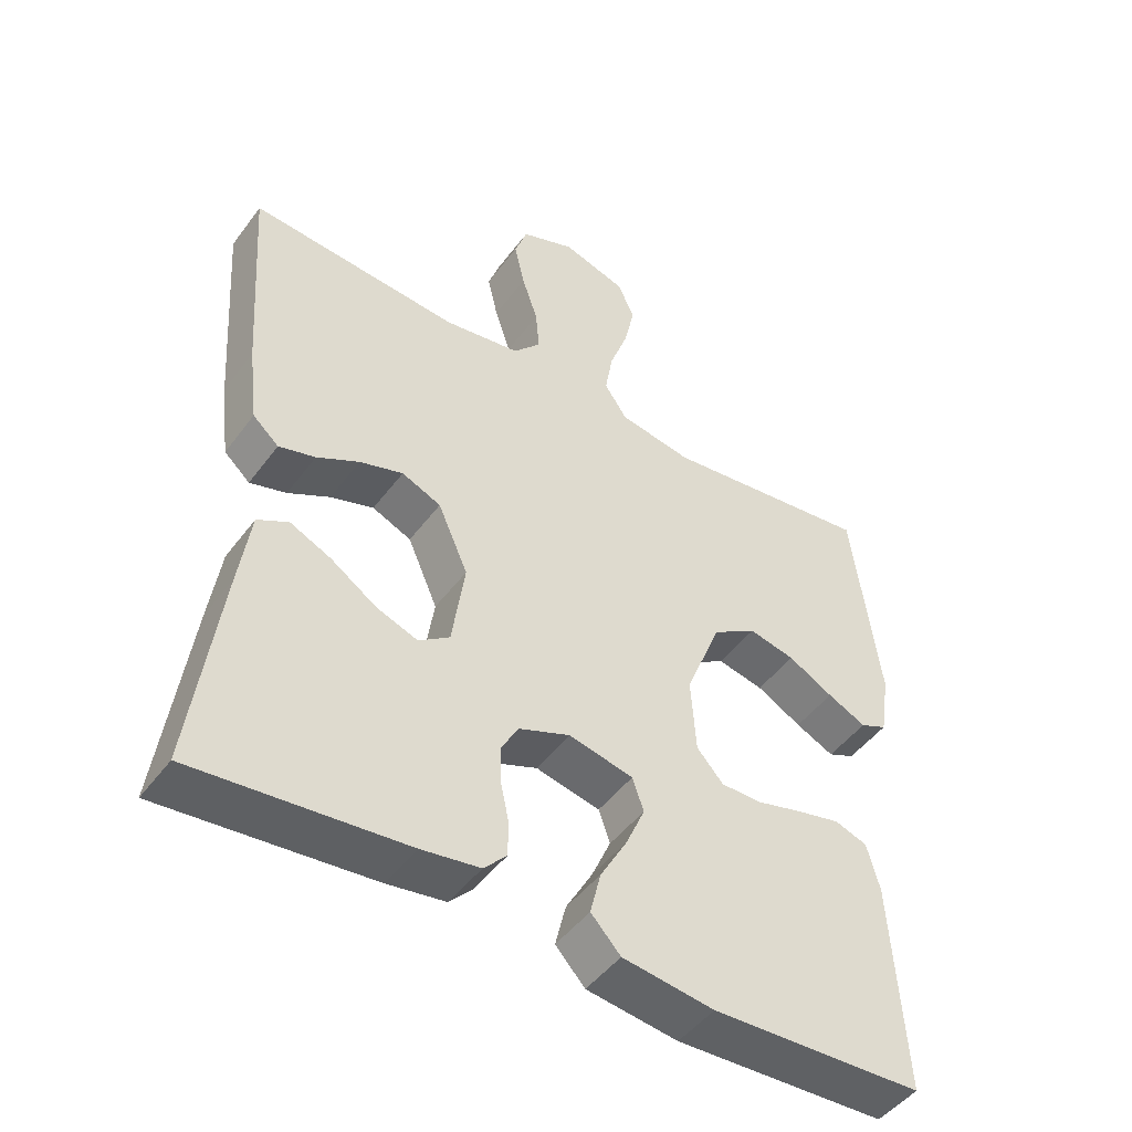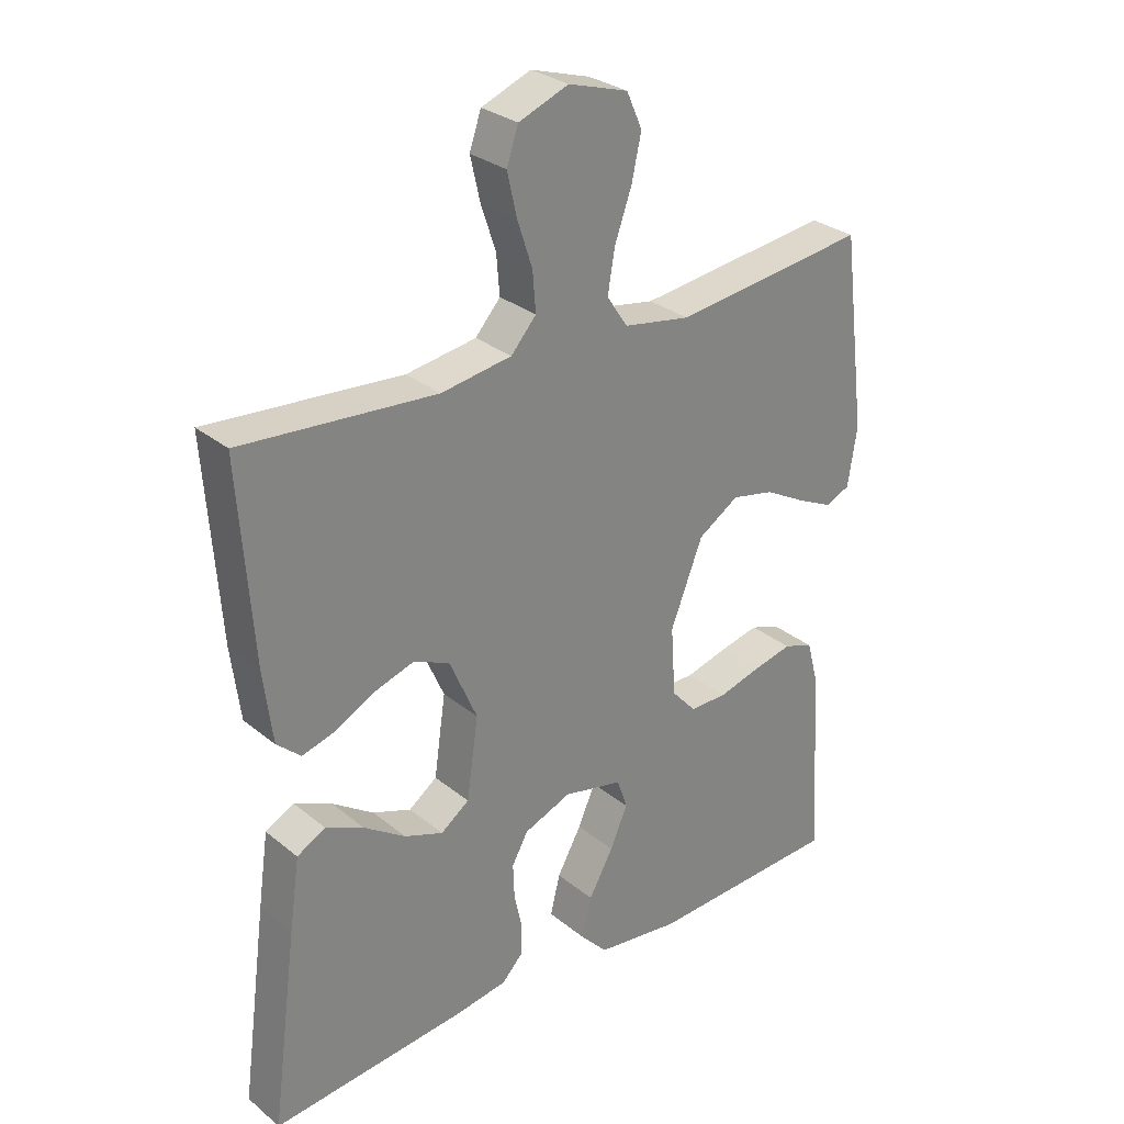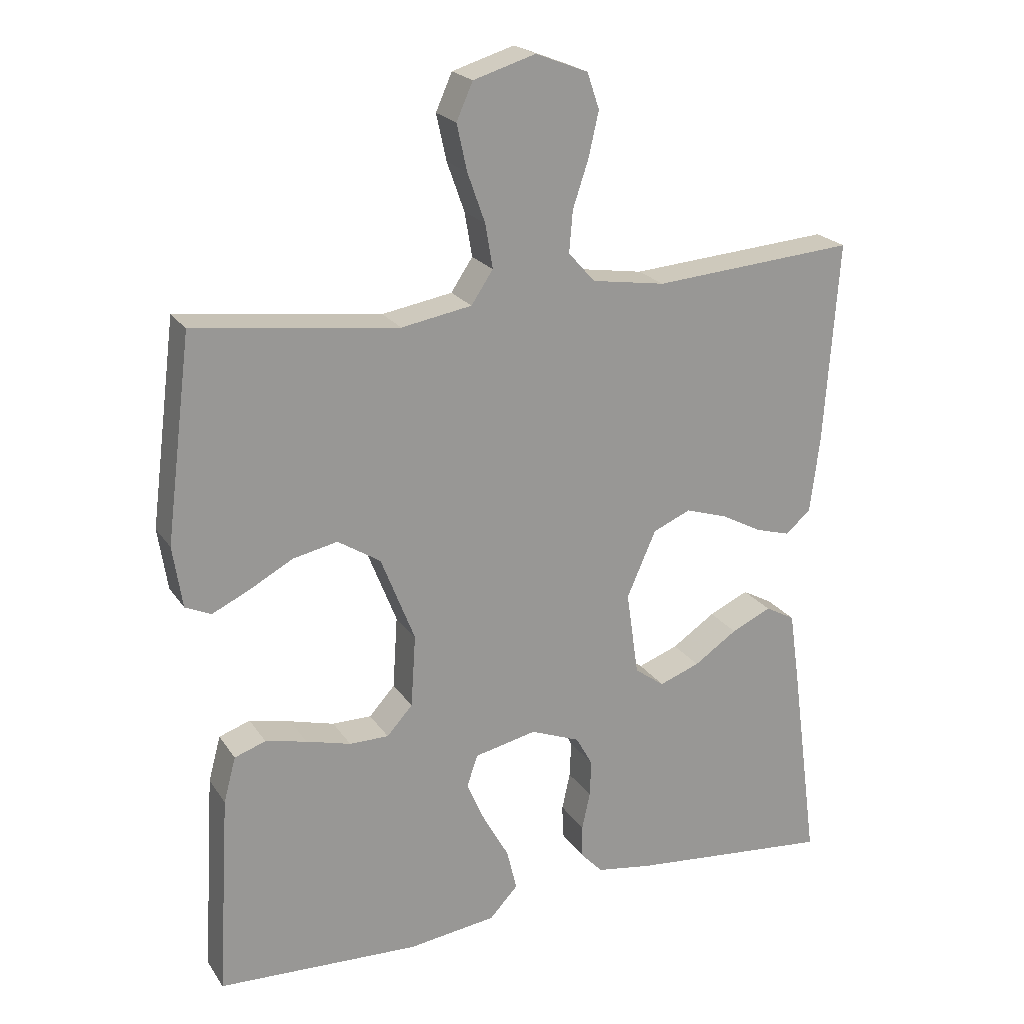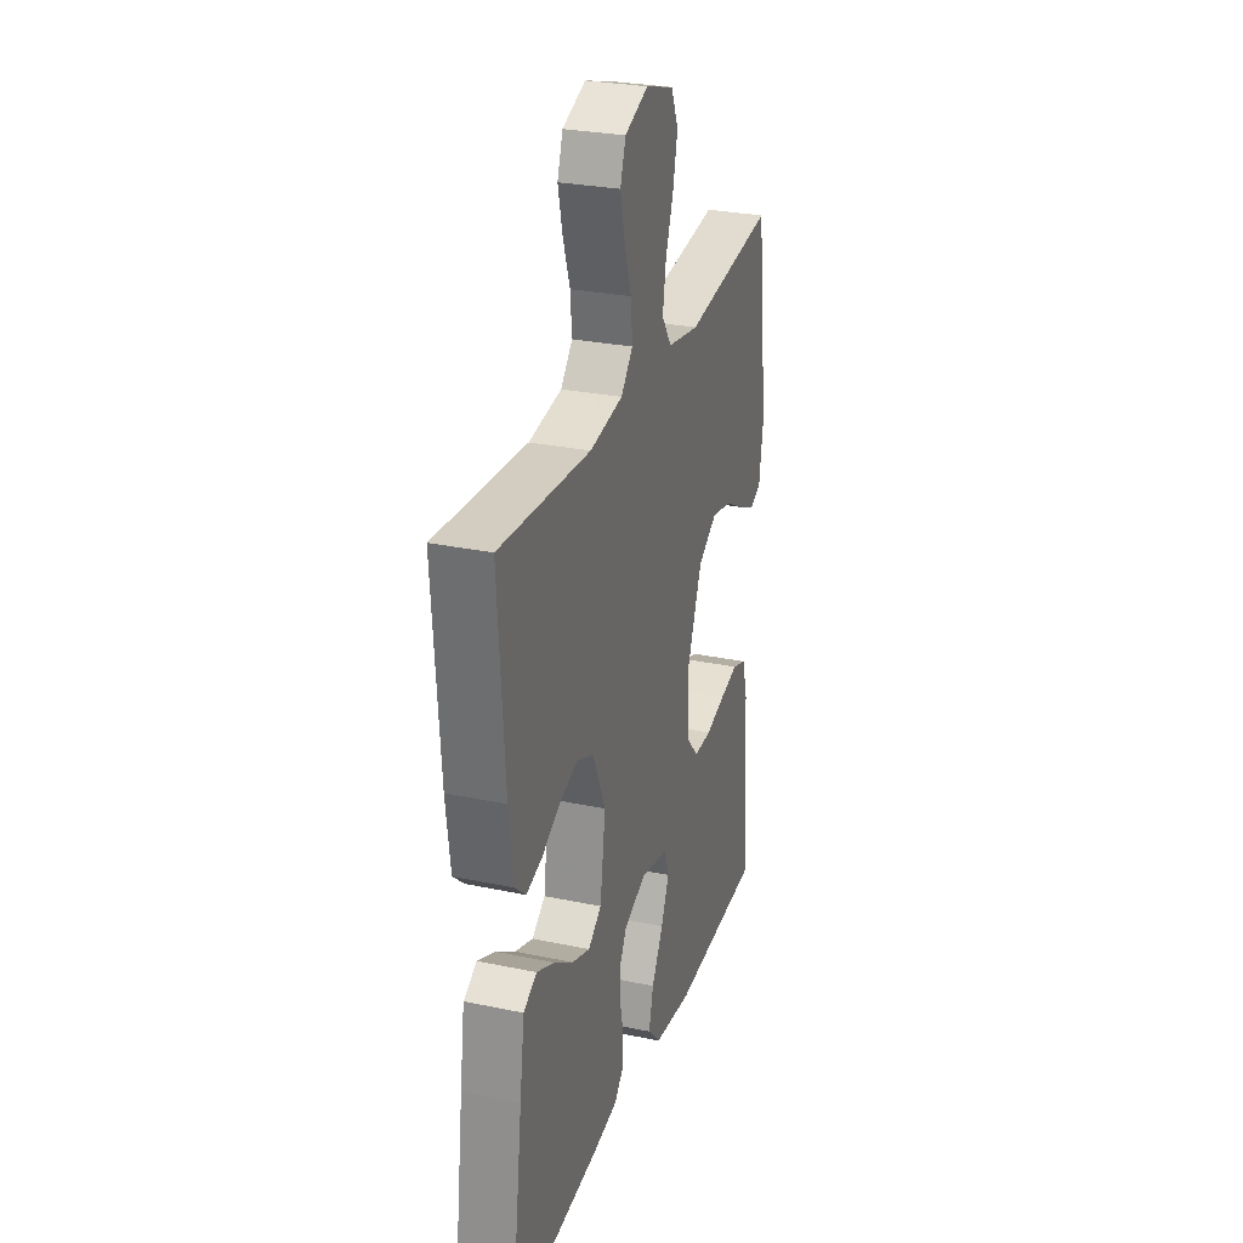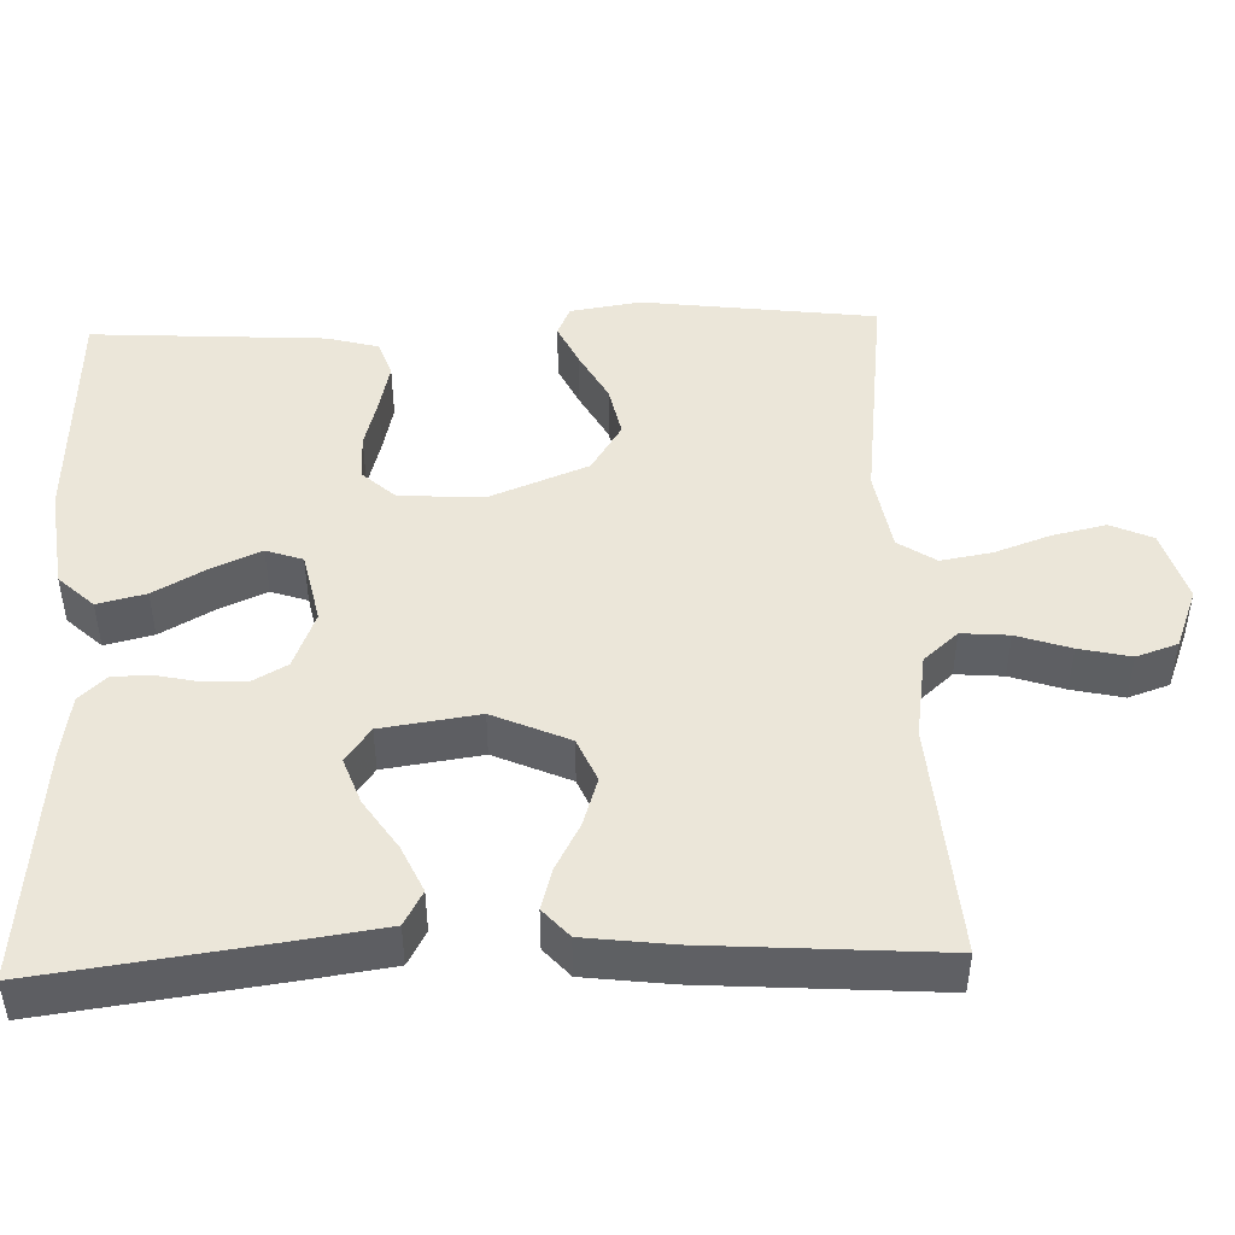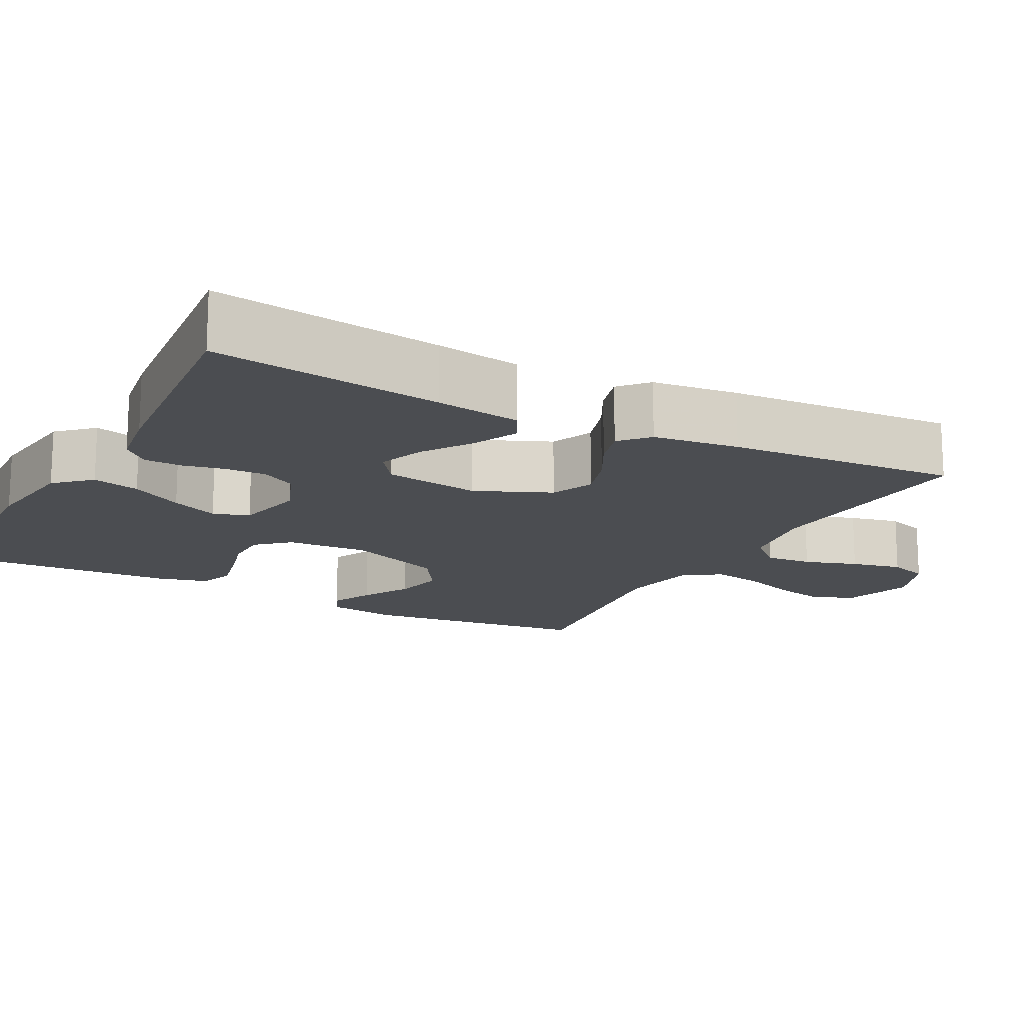
<metadata>
{"format":"obj","ext":"obj","renderer":"f3d","projection":"perspective","resolution":1024,"background":"white","views":[{"elev":-47.6,"azim":-34.8,"up":"+Z"},{"elev":29.2,"azim":-40.1,"up":"+Z"},{"elev":21.6,"azim":155.3,"up":"+Z"},{"elev":28.3,"azim":-72.4,"up":"+Z"},{"elev":46.9,"azim":-92.0,"up":"+Y"},{"elev":-15.8,"azim":-118.1,"up":"+Y"}]}
</metadata>
<code>
v -0.5 0.07 0.5
v -0.2 0.07 0.477
v -0.091 0.07 0.494
v -0.052 0.07 0.538
v -0.057 0.07 0.599
v -0.08 0.07 0.668
v -0.095 0.07 0.734
v -0.077 0.07 0.787
v 0 0.07 0.817
v 0.092 0.07 0.789
v 0.116 0.07 0.735
v 0.101 0.07 0.667
v 0.075 0.07 0.594
v 0.064 0.07 0.529
v 0.096 0.07 0.481
v 0.2 0.07 0.463
v 0.5 0.07 0.5
v 0.538 0.07 0.2
v 0.524 0.07 0.109
v 0.486 0.07 0.092
v 0.431 0.07 0.118
v 0.367 0.07 0.153
v 0.301 0.07 0.167
v 0.238 0.07 0.127
v 0.188 0.07 0
v 0.195 0.07 -0.107
v 0.233 0.07 -0.149
v 0.291 0.07 -0.149
v 0.357 0.07 -0.131
v 0.418 0.07 -0.117
v 0.464 0.07 -0.133
v 0.482 0.07 -0.2
v 0.5 0.07 -0.5
v 0.2 0.07 -0.513
v 0.07 0.07 -0.496
v 0.028 0.07 -0.451
v 0.043 0.07 -0.389
v 0.081 0.07 -0.321
v 0.108 0.07 -0.259
v 0.092 0.07 -0.212
v 0 0.07 -0.192
v -0.073 0.07 -0.221
v -0.098 0.07 -0.266
v -0.096 0.07 -0.32
v -0.084 0.07 -0.375
v -0.085 0.07 -0.424
v -0.117 0.07 -0.458
v -0.2 0.07 -0.471
v -0.5 0.07 -0.5
v -0.46 0.07 -0.2
v -0.444 0.07 -0.089
v -0.4 0.07 -0.065
v -0.341 0.07 -0.092
v -0.277 0.07 -0.135
v -0.217 0.07 -0.157
v -0.173 0.07 -0.125
v -0.155 0.07 0
v -0.198 0.07 0.098
v -0.254 0.07 0.122
v -0.316 0.07 0.102
v -0.376 0.07 0.07
v -0.428 0.07 0.055
v -0.465 0.07 0.088
v -0.479 0.07 0.2
v -0.5 0 0.5
v -0.2 0 0.477
v -0.091 0 0.494
v -0.052 0 0.538
v -0.057 0 0.599
v -0.08 0 0.668
v -0.095 0 0.734
v -0.077 0 0.787
v 0 0 0.817
v 0.092 0 0.789
v 0.116 0 0.735
v 0.101 0 0.667
v 0.075 0 0.594
v 0.064 0 0.529
v 0.096 0 0.481
v 0.2 0 0.463
v 0.5 0 0.5
v 0.538 0 0.2
v 0.524 0 0.109
v 0.486 0 0.092
v 0.431 0 0.118
v 0.367 0 0.153
v 0.301 0 0.167
v 0.238 0 0.127
v 0.188 0 0
v 0.195 0 -0.107
v 0.233 0 -0.149
v 0.291 0 -0.149
v 0.357 0 -0.131
v 0.418 0 -0.117
v 0.464 0 -0.133
v 0.482 0 -0.2
v 0.5 0 -0.5
v 0.2 0 -0.513
v 0.07 0 -0.496
v 0.028 0 -0.451
v 0.043 0 -0.389
v 0.081 0 -0.321
v 0.108 0 -0.259
v 0.092 0 -0.212
v 0 0 -0.192
v -0.073 0 -0.221
v -0.098 0 -0.266
v -0.096 0 -0.32
v -0.084 0 -0.375
v -0.085 0 -0.424
v -0.117 0 -0.458
v -0.2 0 -0.471
v -0.5 0 -0.5
v -0.46 0 -0.2
v -0.444 0 -0.089
v -0.4 0 -0.065
v -0.341 0 -0.092
v -0.277 0 -0.135
v -0.217 0 -0.157
v -0.173 0 -0.125
v -0.155 0 0
v -0.198 0 0.098
v -0.254 0 0.122
v -0.316 0 0.102
v -0.376 0 0.07
v -0.428 0 0.055
v -0.465 0 0.088
v -0.479 0 0.2
f 64 1 2
f 63 64 2
f 62 63 2
f 61 62 2
f 60 61 2
f 59 60 2 3
f 58 59 3 4
f 57 58 4
f 56 57 4
f 52 53 54
f 51 52 54
f 50 51 54
f 49 50 54
f 48 49 54
f 47 48 54
f 46 47 54
f 45 46 54
f 44 45 54
f 43 44 54 55
f 42 43 55 56
f 36 37 38
f 35 36 38
f 34 35 38
f 33 34 38
f 32 33 38
f 31 32 38
f 30 31 38
f 29 30 38
f 28 29 38
f 27 28 38 39
f 26 27 39 40
f 20 21 22
f 19 20 22
f 18 19 22
f 17 18 22
f 16 17 22
f 15 16 22 23
f 14 15 23 24
f 11 12 13
f 10 11 13
f 9 10 13
f 8 9 13
f 7 8 13
f 6 7 13
f 5 6 13
f 4 5 13 14
f 14 24 25
f 4 14 25
f 56 4 25
f 42 56 25
f 41 42 25
f 25 26 40 41
f 66 65 128
f 66 128 127
f 66 127 126
f 66 126 125
f 66 125 124
f 67 66 124 123
f 68 67 123 122
f 68 122 121
f 68 121 120
f 118 117 116
f 118 116 115
f 118 115 114
f 118 114 113
f 118 113 112
f 118 112 111
f 118 111 110
f 118 110 109
f 118 109 108
f 119 118 108 107
f 120 119 107 106
f 102 101 100
f 102 100 99
f 102 99 98
f 102 98 97
f 102 97 96
f 102 96 95
f 102 95 94
f 102 94 93
f 102 93 92
f 103 102 92 91
f 104 103 91 90
f 86 85 84
f 86 84 83
f 86 83 82
f 86 82 81
f 86 81 80
f 87 86 80 79
f 88 87 79 78
f 77 76 75
f 77 75 74
f 77 74 73
f 77 73 72
f 77 72 71
f 77 71 70
f 77 70 69
f 78 77 69 68
f 89 88 78
f 89 78 68
f 89 68 120
f 89 120 106
f 89 106 105
f 105 104 90 89
f 1 65 66 2
f 2 66 67 3
f 3 67 68 4
f 4 68 69 5
f 5 69 70 6
f 6 70 71 7
f 7 71 72 8
f 8 72 73 9
f 9 73 74 10
f 10 74 75 11
f 11 75 76 12
f 12 76 77 13
f 13 77 78 14
f 14 78 79 15
f 15 79 80 16
f 16 80 81 17
f 17 81 82 18
f 18 82 83 19
f 19 83 84 20
f 20 84 85 21
f 21 85 86 22
f 22 86 87 23
f 23 87 88 24
f 24 88 89 25
f 25 89 90 26
f 26 90 91 27
f 27 91 92 28
f 28 92 93 29
f 29 93 94 30
f 30 94 95 31
f 31 95 96 32
f 32 96 97 33
f 33 97 98 34
f 34 98 99 35
f 35 99 100 36
f 36 100 101 37
f 37 101 102 38
f 38 102 103 39
f 39 103 104 40
f 40 104 105 41
f 41 105 106 42
f 42 106 107 43
f 43 107 108 44
f 44 108 109 45
f 45 109 110 46
f 46 110 111 47
f 47 111 112 48
f 48 112 113 49
f 49 113 114 50
f 50 114 115 51
f 51 115 116 52
f 52 116 117 53
f 53 117 118 54
f 54 118 119 55
f 55 119 120 56
f 56 120 121 57
f 57 121 122 58
f 58 122 123 59
f 59 123 124 60
f 60 124 125 61
f 61 125 126 62
f 62 126 127 63
f 63 127 128 64
f 64 128 65 1

</code>
